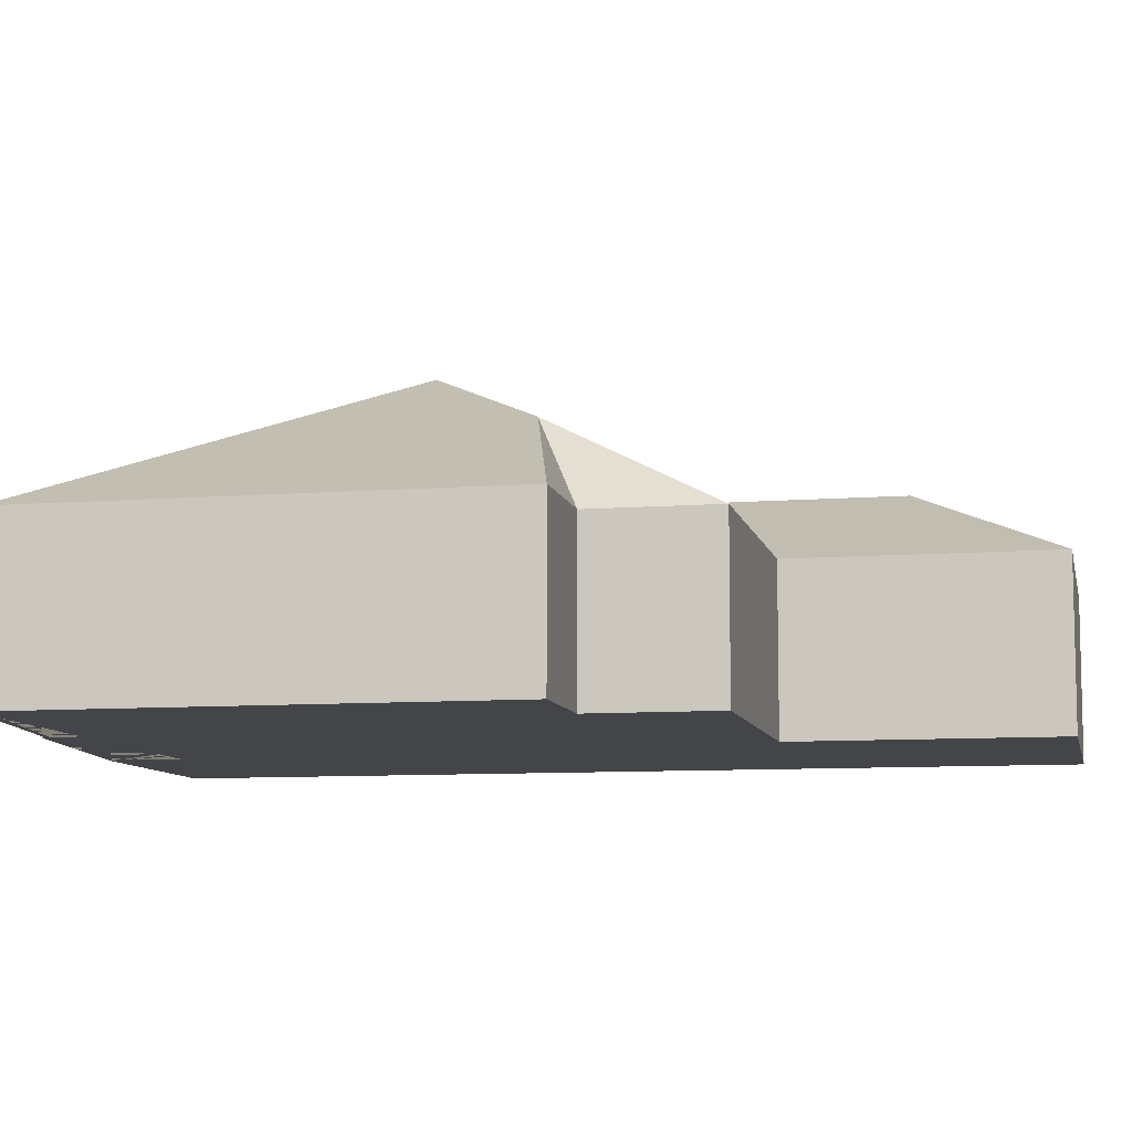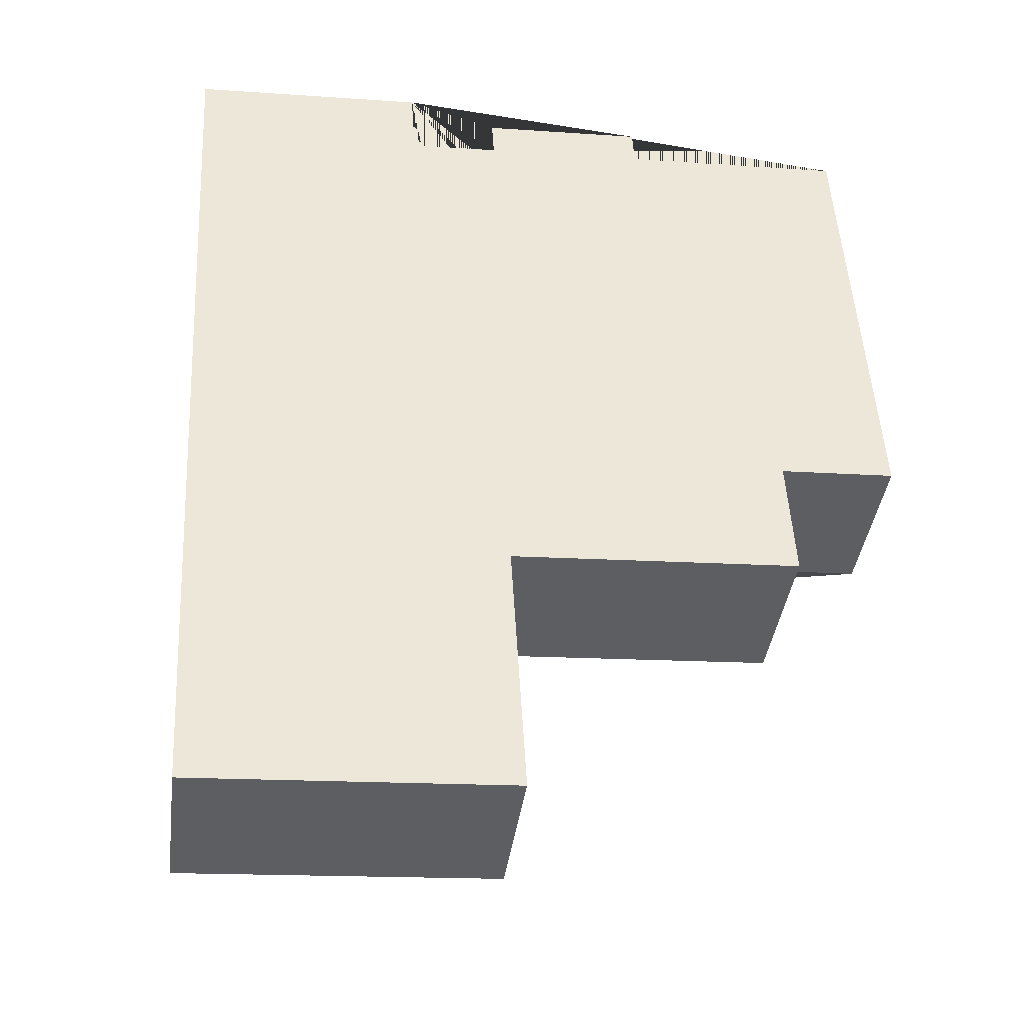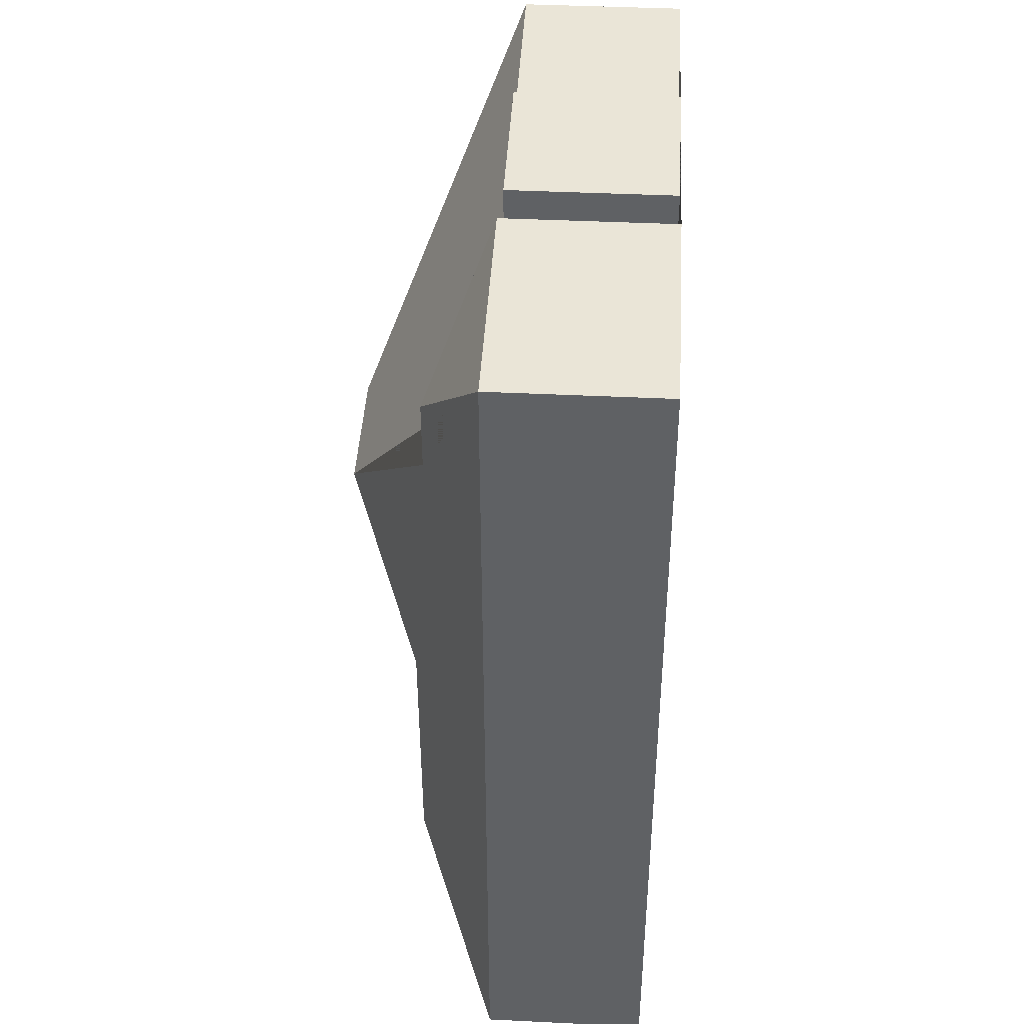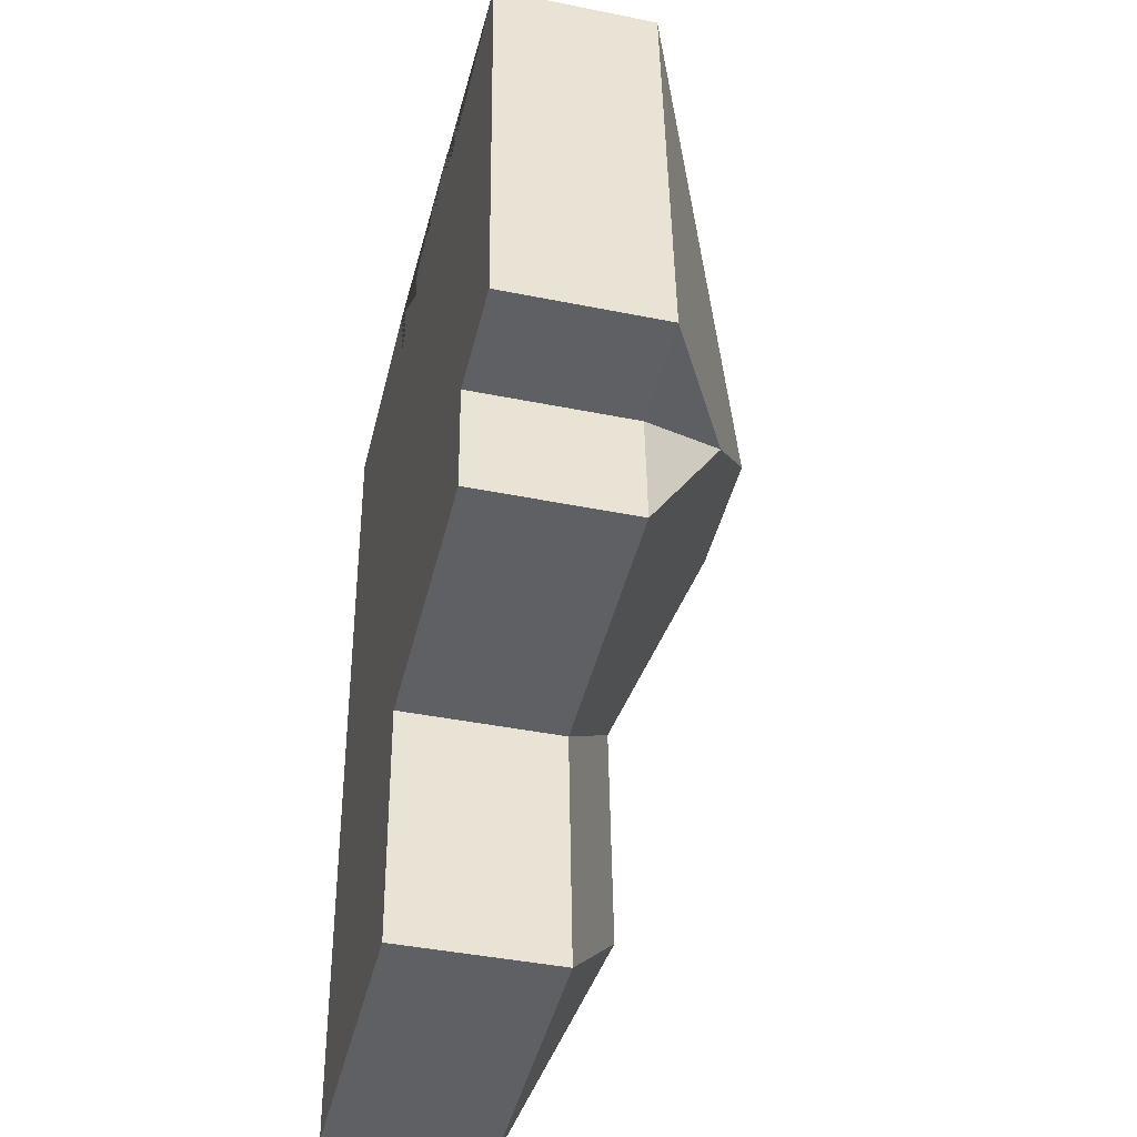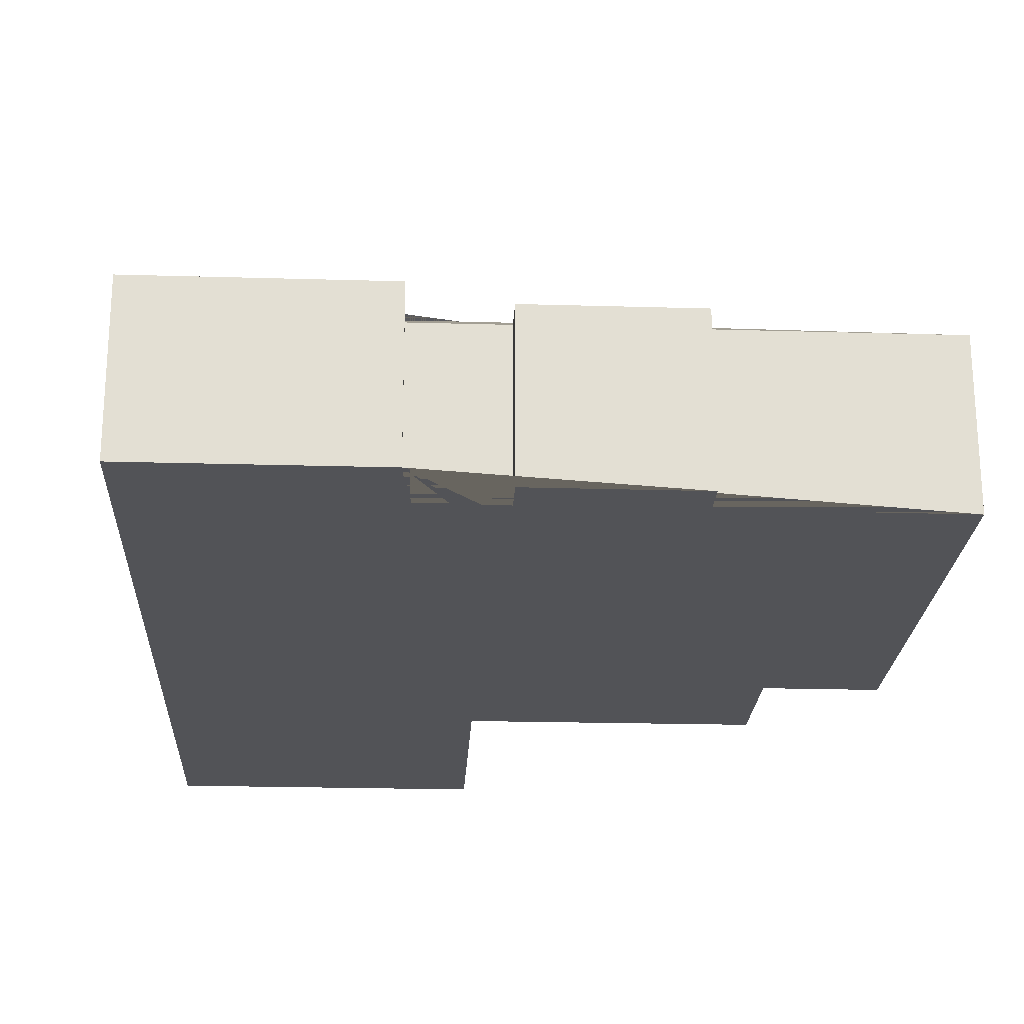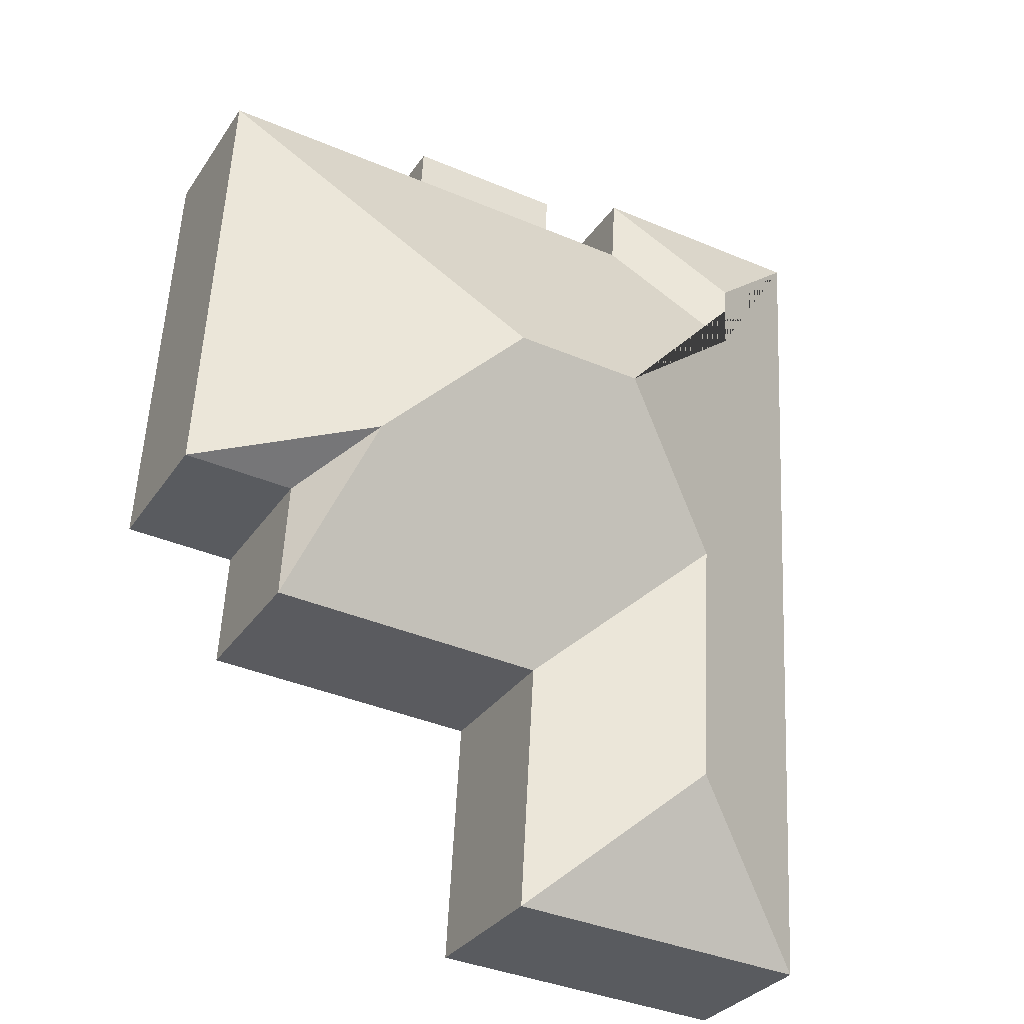
<metadata>
{"format":"obj","ext":"obj","renderer":"f3d","projection":"perspective","resolution":1024,"background":"white","views":[{"elev":-8.8,"azim":98.7,"up":"+Y"},{"elev":-39.6,"azim":-7.5,"up":"+Z"},{"elev":41.0,"azim":-86.6,"up":"+Z"},{"elev":-41.8,"azim":76.3,"up":"+Z"},{"elev":-22.4,"azim":-6.1,"up":"+Y"},{"elev":-31.2,"azim":151.9,"up":"+Z"}]}
</metadata>
<code>
o CG10_500_039063_0017
v 124.1 75 -21.48
v 16.92 75 -27.5
v 240.6 75 -31.01
v 166.4 75 -35.18
v 344.1 75 -42.59
v 126 75 -54.9
v 241.5 75 -48.38
v 167.4 75 -52.56
v 73.12 103.2 -80.24
v 74.97 103.2 -112.6
v 218.9 144.9 -185.7
v 158.2 145 -189.2
v 277.3 115.8 -236.9
v 100.1 112.3 -254.2
v 356 75 -253
v 303.9 75 -255.9
v 307 75 -311.8
v 176.4 75 -319.6
v 106.8 112.3 -372.9
v 183.1 75 -438.1
v 40.46 75 -446.1
v 124.1 0 -21.48
v 16.92 0 -27.5
v 40.46 0 -446.1
v 183.1 0 -438.1
v 176.4 0 -319.6
v 307 0 -311.8
v 303.9 0 -255.9
v 356 0 -253
v 344.1 0 -42.59
v 241.5 0 -48.38
v 240.6 0 -31.01
v 166.4 0 -35.18
v 167.4 0 -52.56
v 126 0 -54.9
f 13 15 16
f 2 9 1
f 4 3 7 8
f 2 21 19 14 12 10 9
f 19 20 21
f 19 20 18 14
f 14 12 11 13 17 18
f 17 16 13
f 1 6 10 9
f 6 8 7 5 11 12 10
f 5 15 13 11
f 22 23 24 25 26 27 28 29 30 31 32 33 34 35
f 1 22 23 2
f 2 23 24 21
f 21 24 25 20
f 20 25 26 18
f 18 26 27 17
f 17 27 28 16
f 16 28 29 15
f 15 29 30 5
f 5 30 31 7
f 7 31 32 3
f 3 32 33 4
f 4 33 34 8
f 8 34 35 6
f 6 35 22 1

</code>
